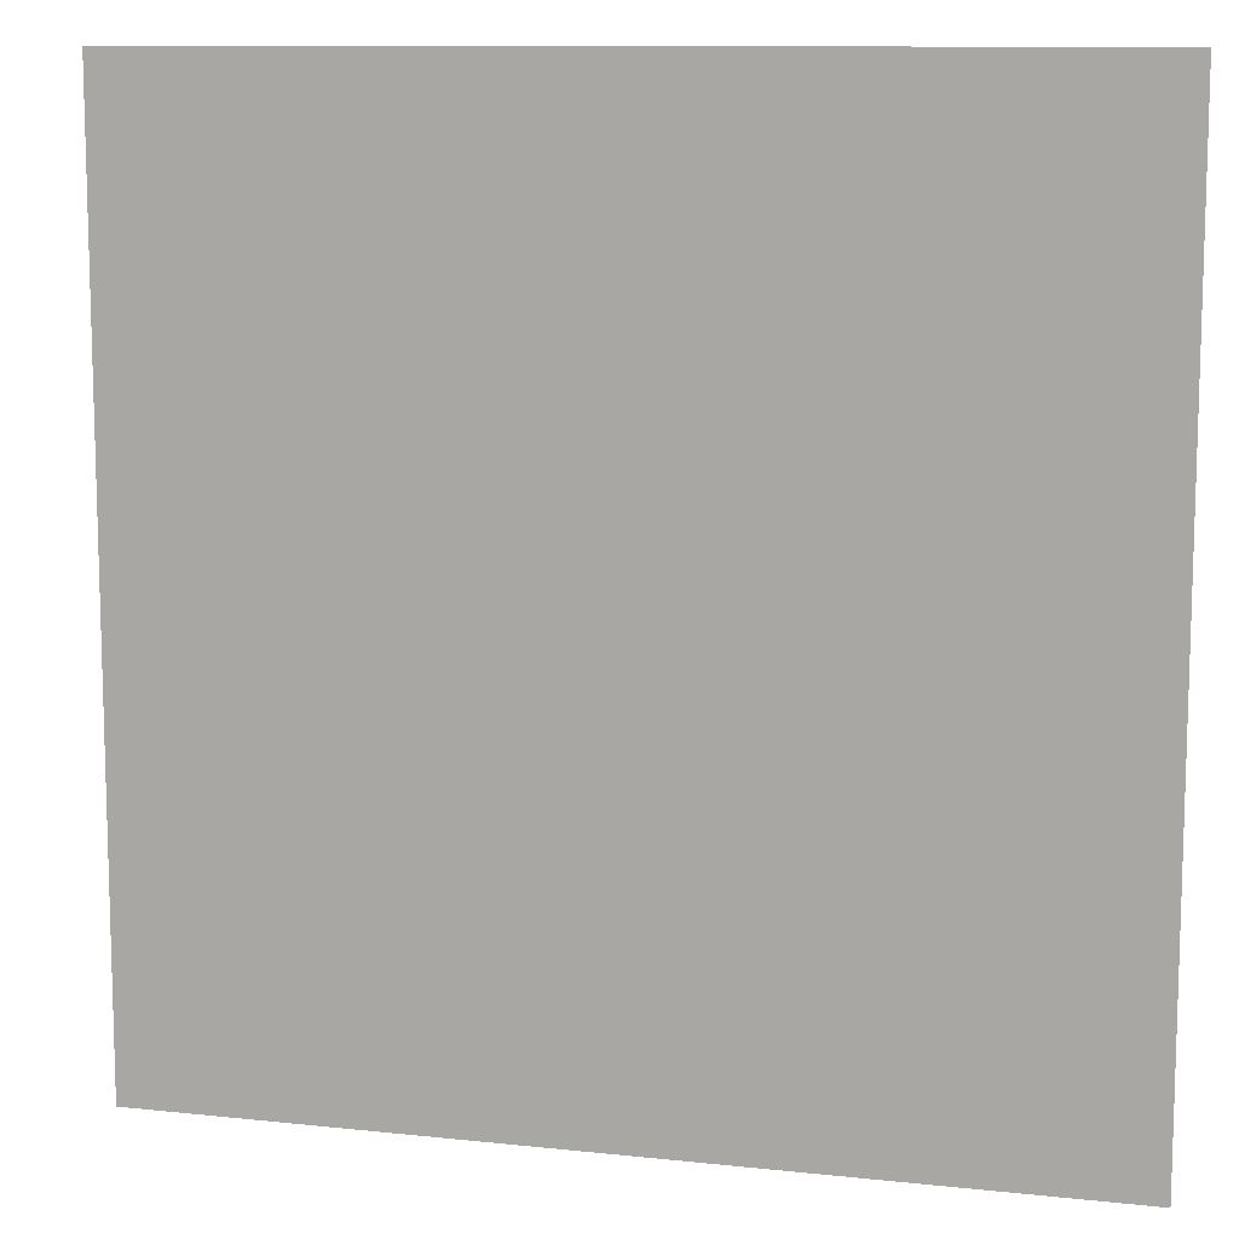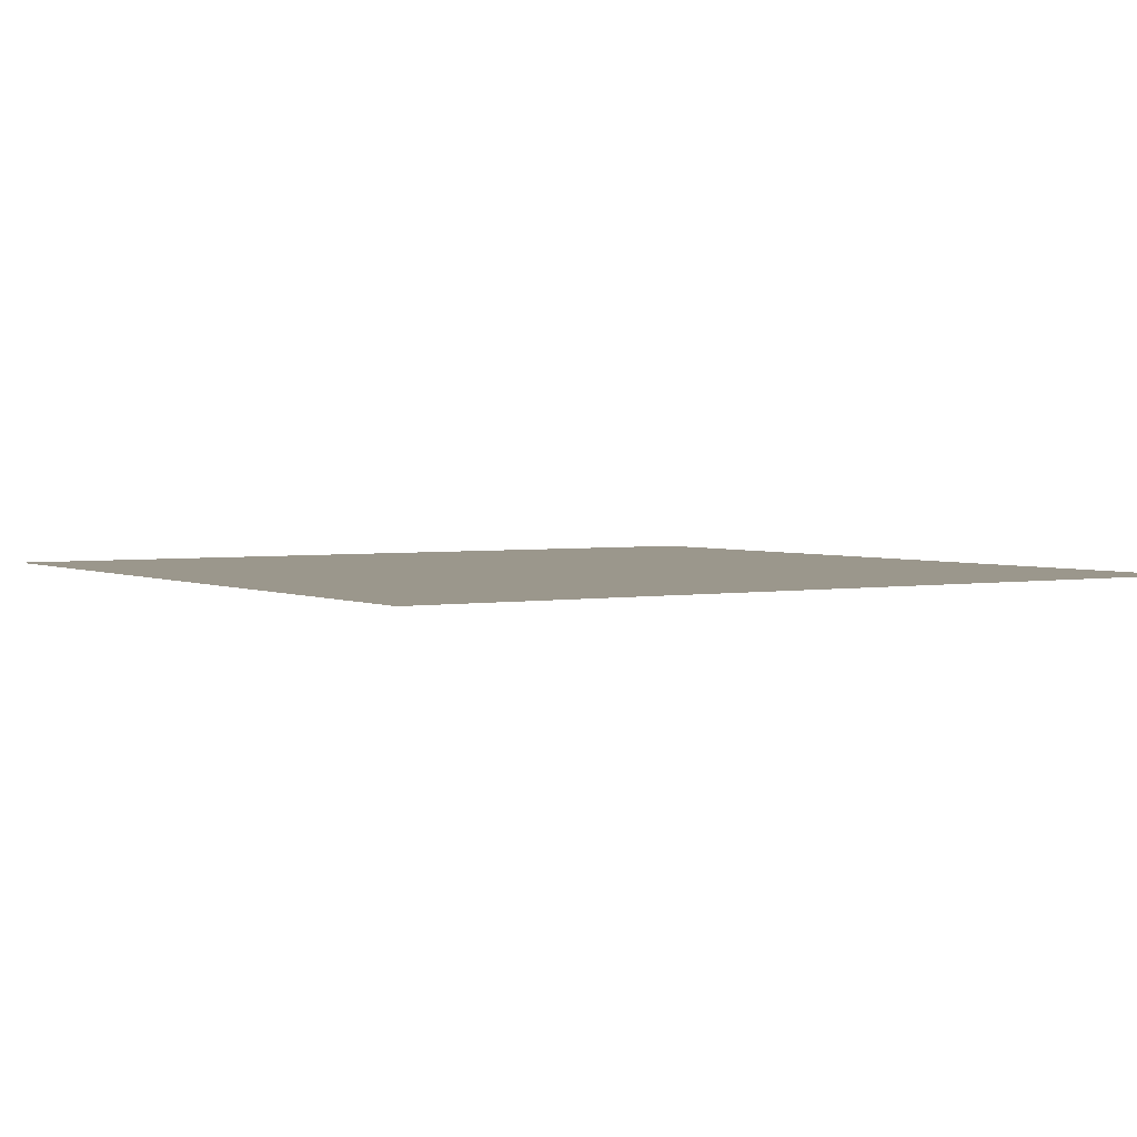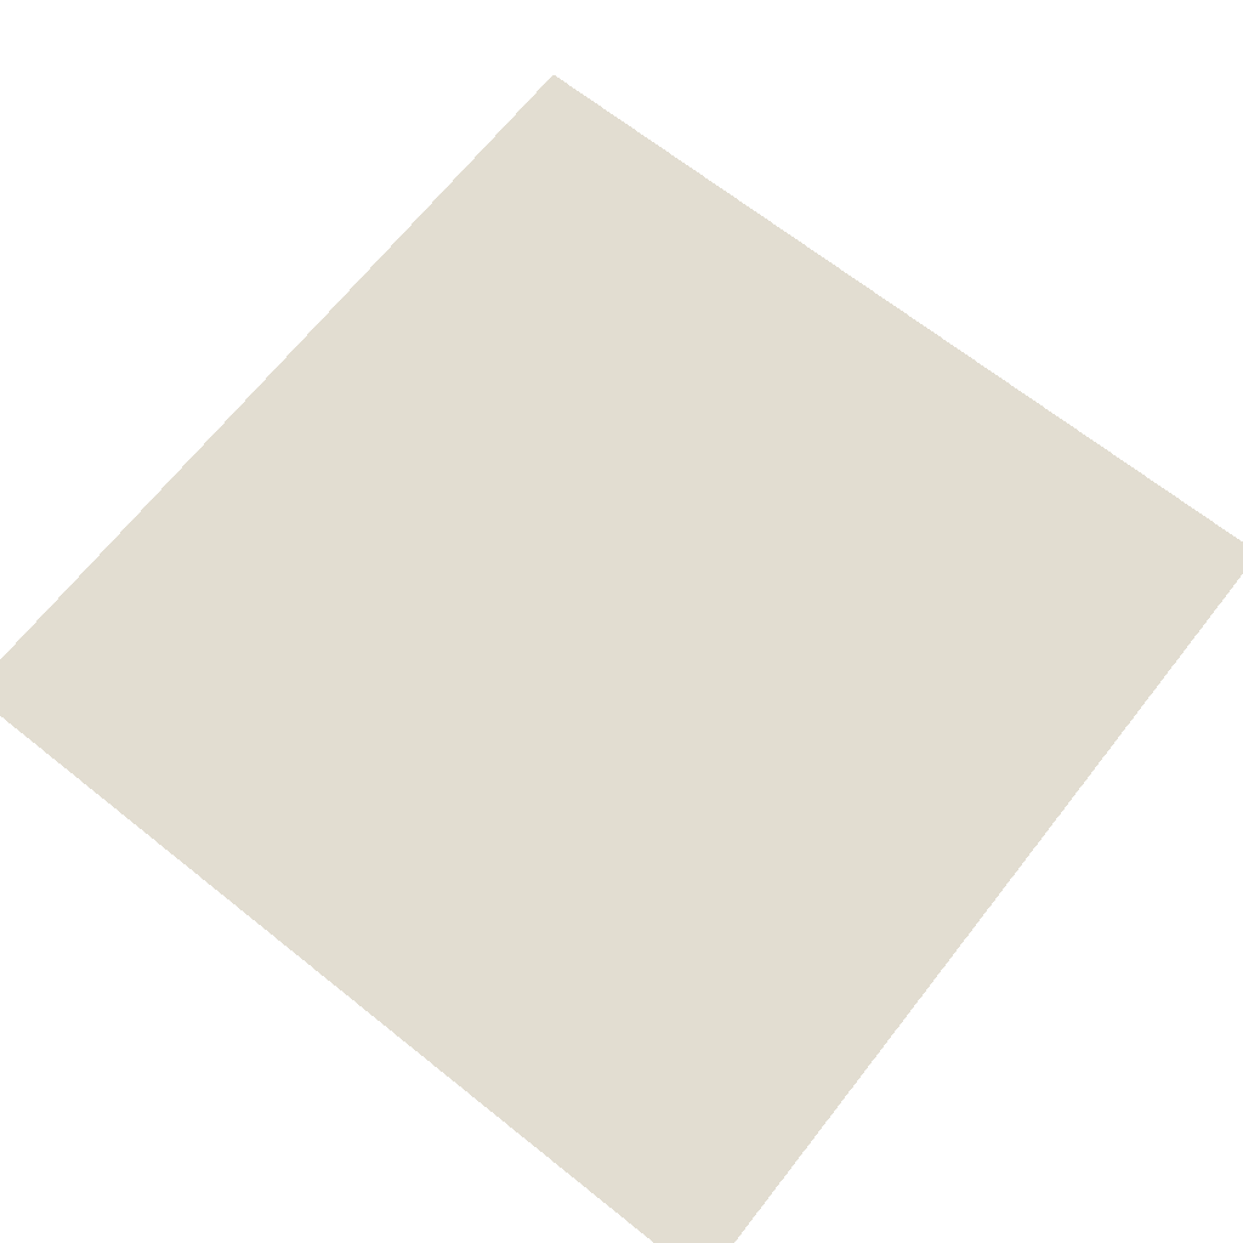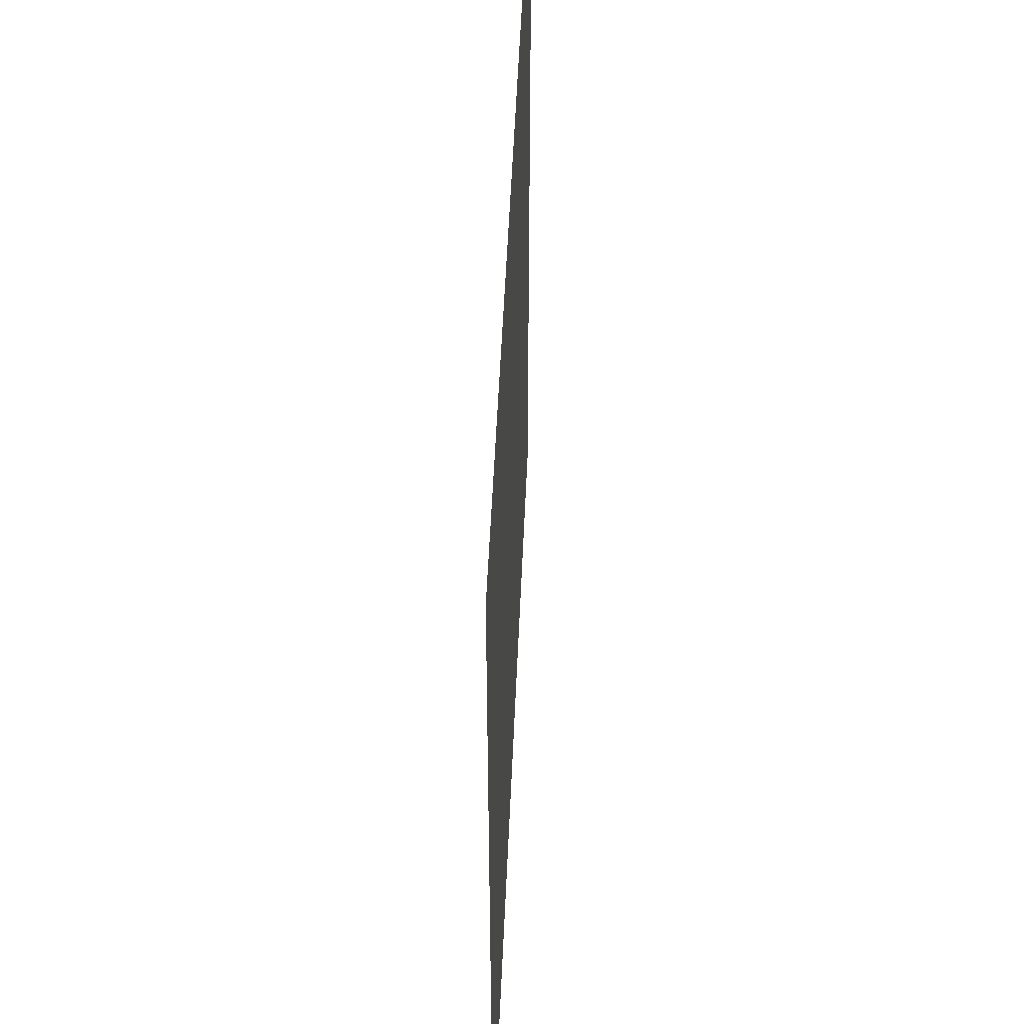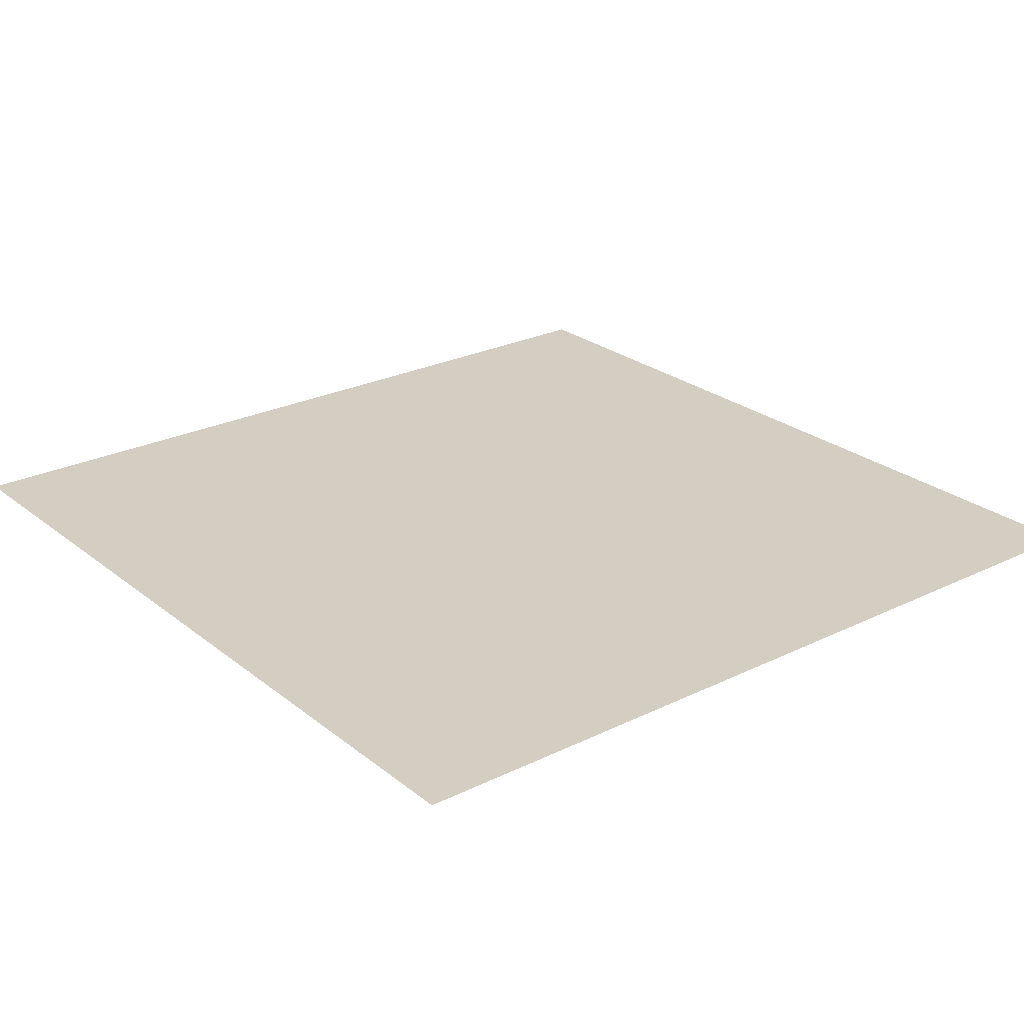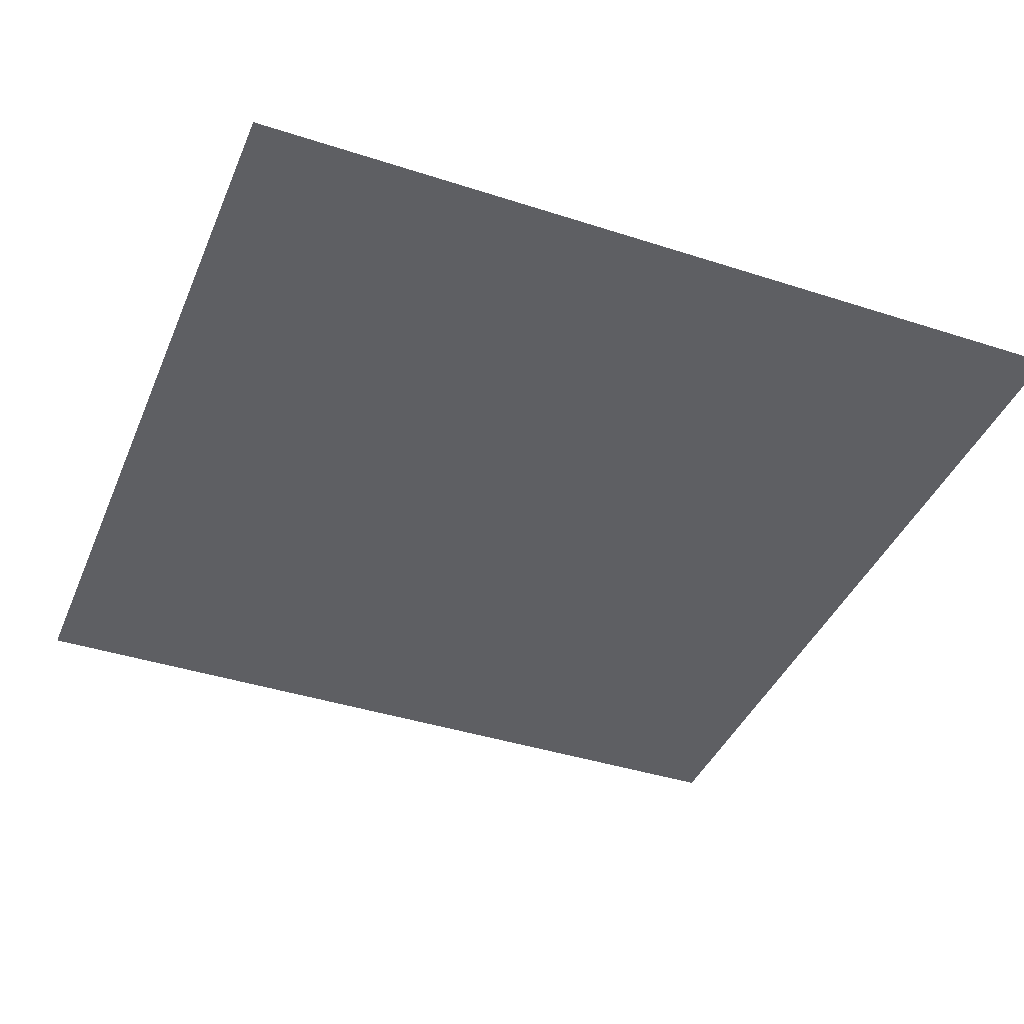
<metadata>
{"format":"obj","ext":"obj","renderer":"f3d","projection":"perspective","resolution":1024,"background":"white","views":[{"elev":10.7,"azim":-164.9,"up":"+Z"},{"elev":2.8,"azim":147.5,"up":"+Y"},{"elev":68.4,"azim":-51.6,"up":"+Y"},{"elev":51.0,"azim":92.4,"up":"+Z"},{"elev":25.1,"azim":141.6,"up":"+Y"},{"elev":-40.7,"azim":158.4,"up":"+Y"}]}
</metadata>
<code>
o Plane
v -8 0 8
v 8 0 8
v -8 0 -8
v 8 0 -8
f 2 3 1
f 2 4 3

</code>
